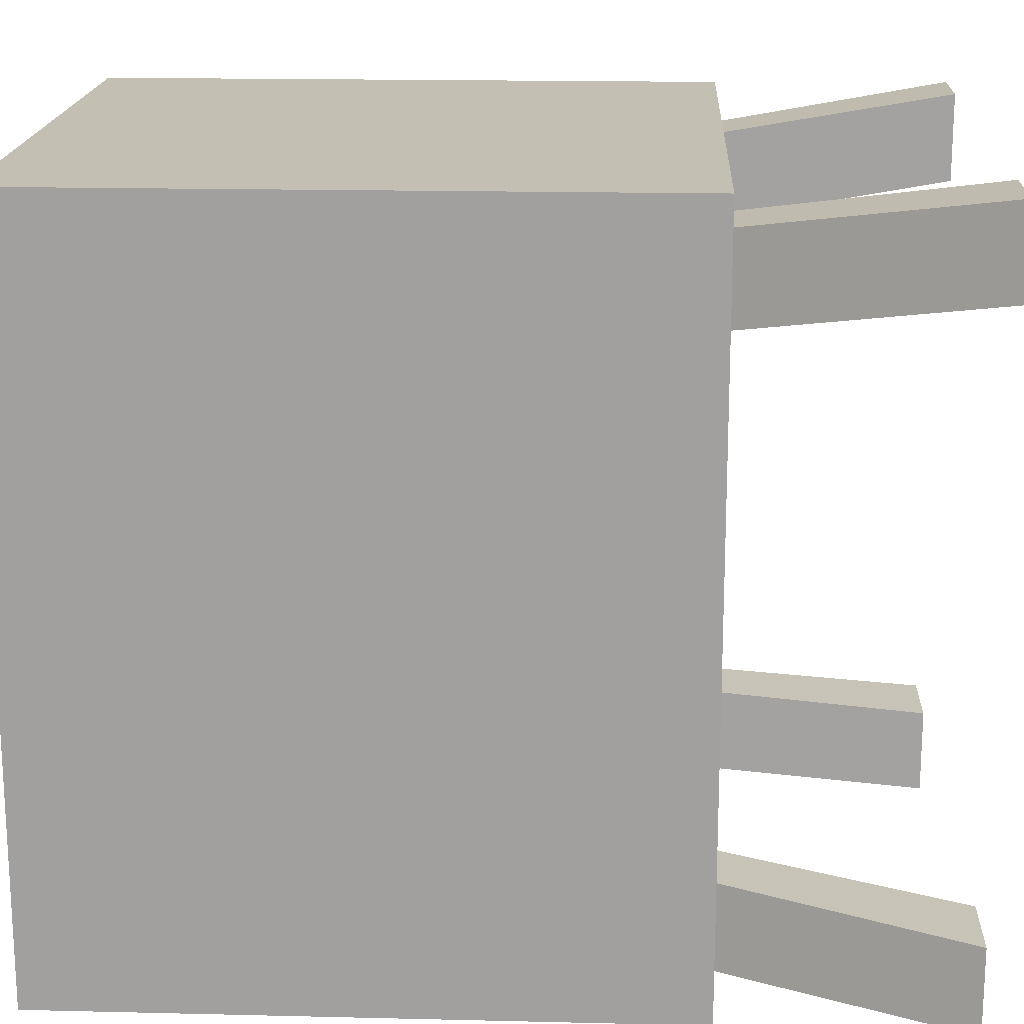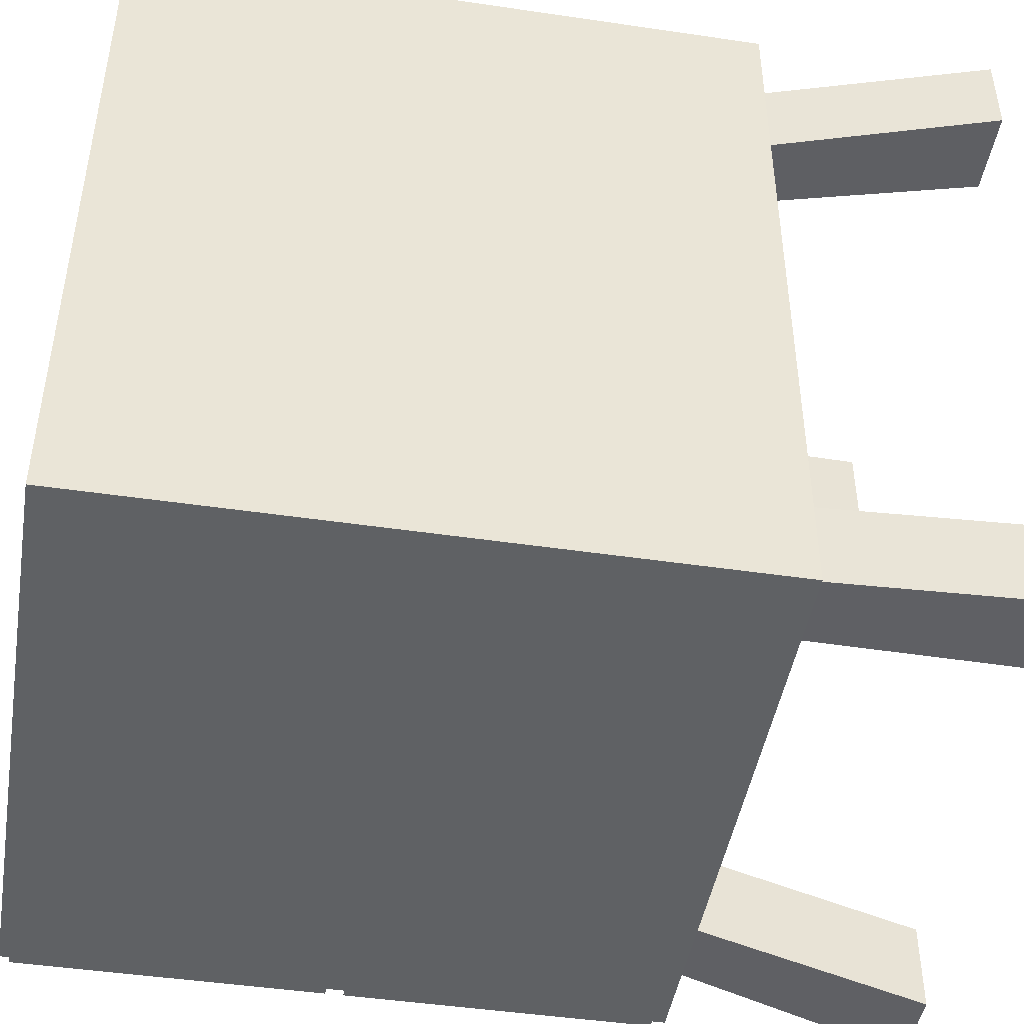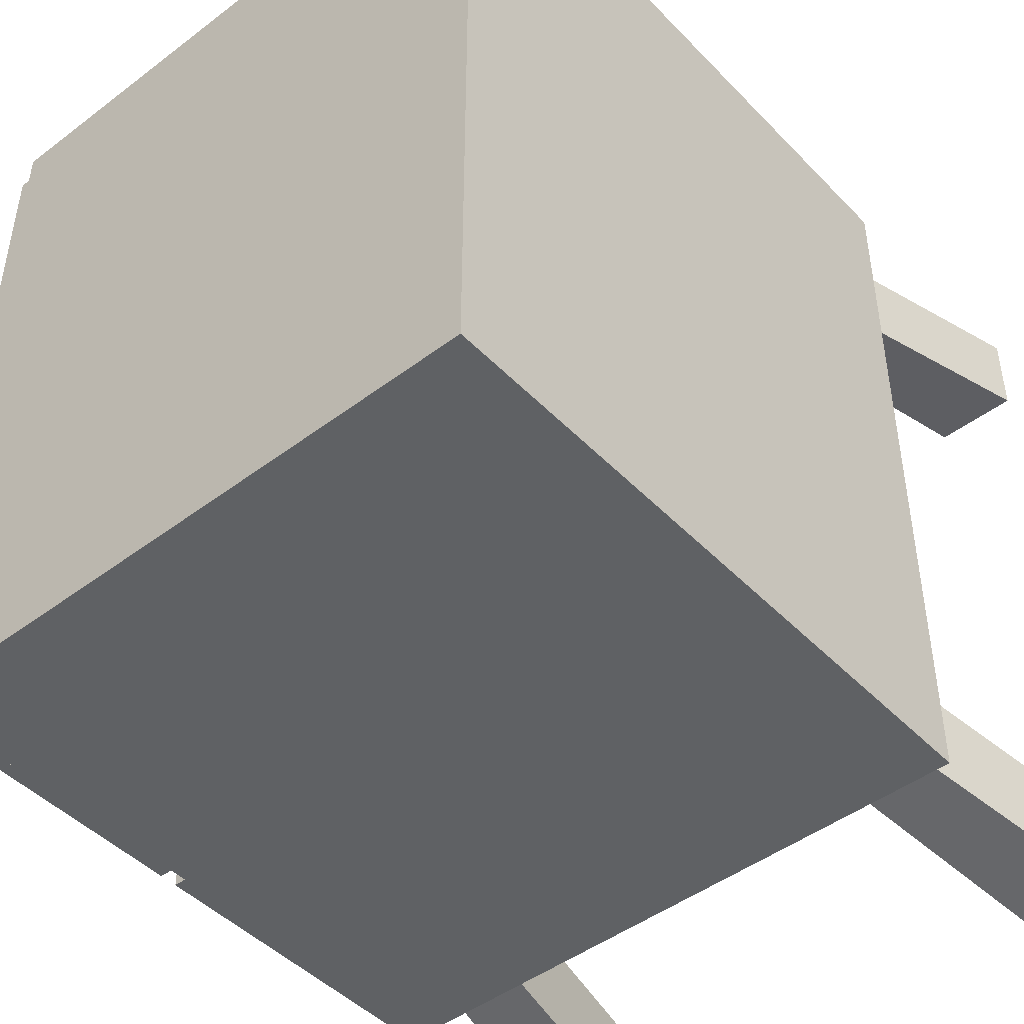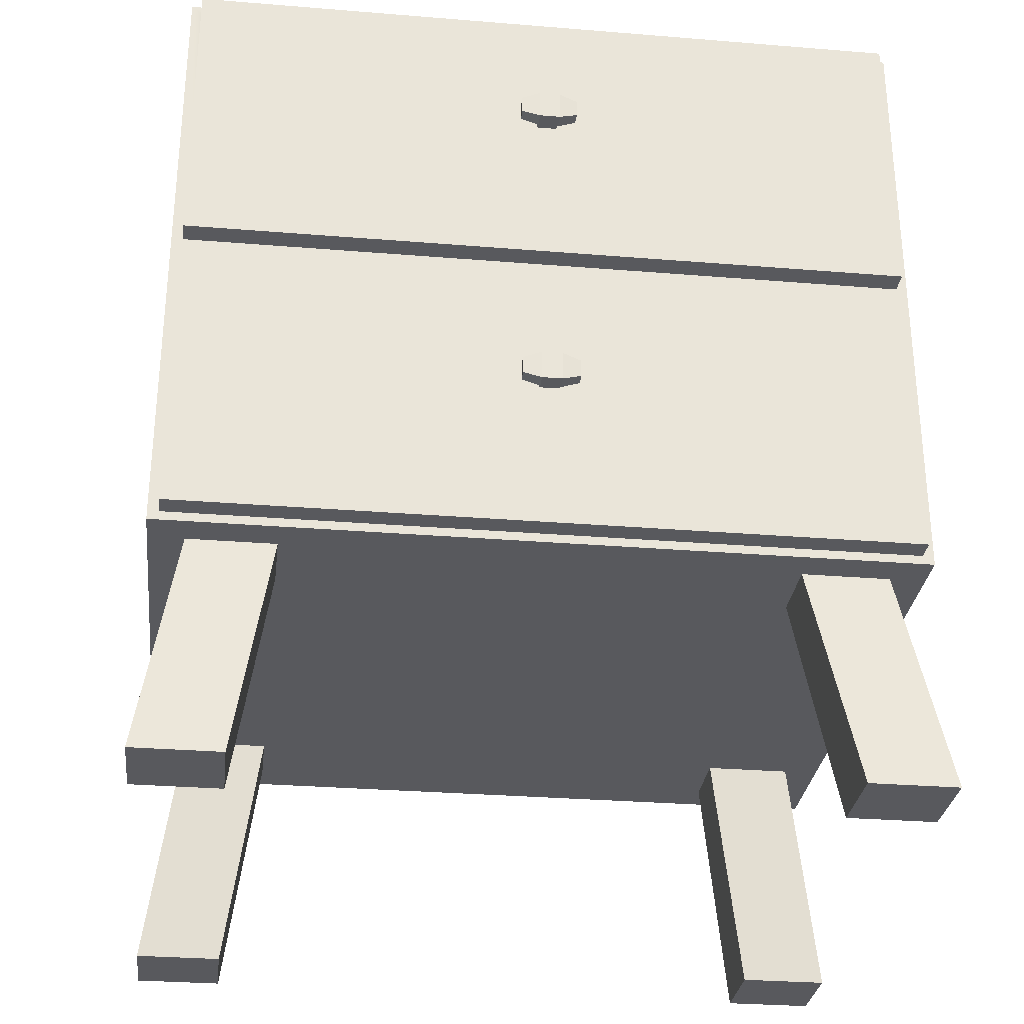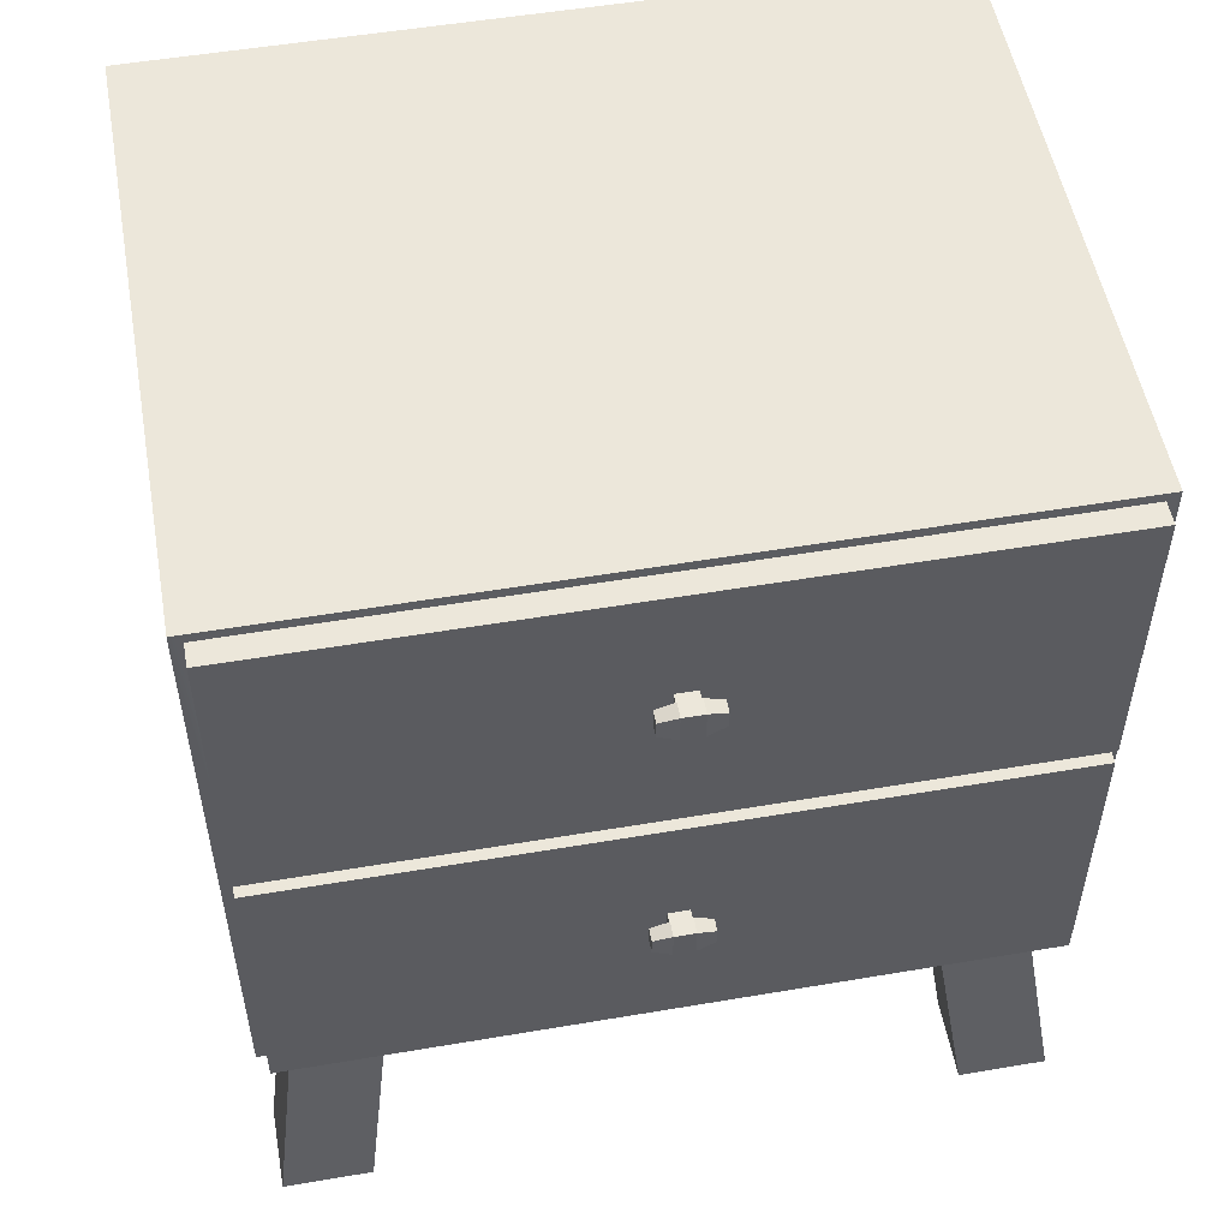
<metadata>
{"format":"obj","ext":"obj","renderer":"f3d","projection":"perspective","resolution":1024,"background":"white","views":[{"elev":17.7,"azim":-87.3,"up":"+Z"},{"elev":-46.1,"azim":-99.6,"up":"+Z"},{"elev":-46.3,"azim":-139.2,"up":"+Z"},{"elev":-30.0,"azim":83.2,"up":"+Y"},{"elev":53.0,"azim":79.7,"up":"+Y"}]}
</metadata>
<code>
o littleOne.001_Cube.015
v -10.52 0.622 1.746
v -10.52 0.6073 1.746
v -10.51 0.6271 1.746
v -10.51 0.6022 1.746
v -10.49 0.6022 1.746
v -10.49 0.6271 1.746
v -10.51 0.6073 1.761
v -10.51 0.622 1.761
v -10.49 0.6073 1.761
v -10.49 0.622 1.761
v -10.51 0.622 1.746
v -10.51 0.6073 1.746
v -10.52 0.622 1.729
v -10.52 0.6073 1.729
v -10.51 0.6271 1.729
v -10.51 0.6022 1.729
v -10.49 0.6022 1.729
v -10.49 0.6271 1.729
v -10.51 0.6073 1.713
v -10.51 0.622 1.713
v -10.49 0.6073 1.713
v -10.49 0.622 1.713
v -10.51 0.622 1.729
v -10.51 0.6073 1.729
v -10.52 0.3356 1.746
v -10.52 0.3503 1.746
v -10.51 0.3305 1.746
v -10.51 0.3554 1.746
v -10.49 0.3554 1.746
v -10.49 0.3305 1.746
v -10.51 0.3503 1.761
v -10.51 0.3356 1.761
v -10.49 0.3503 1.761
v -10.49 0.3356 1.761
v -10.51 0.3356 1.746
v -10.51 0.3503 1.746
v -10.52 0.3356 1.729
v -10.52 0.3503 1.729
v -10.51 0.3305 1.729
v -10.51 0.3554 1.729
v -10.49 0.3554 1.729
v -10.49 0.3305 1.729
v -10.51 0.3503 1.713
v -10.51 0.3356 1.713
v -10.49 0.3503 1.713
v -10.49 0.3356 1.713
v -10.51 0.3356 1.729
v -10.51 0.3503 1.729
v -11.05 0.2014 1.419
v -11.05 0.7316 1.419
v -10.54 0.2014 1.419
v -10.54 0.7316 1.419
v -11.05 0.4767 1.419
v -10.54 0.4767 1.419
v -10.54 0.4767 1.431
v -10.54 0.7214 1.431
v -10.54 0.2116 1.431
v -10.54 0.4563 1.431
v -11.05 0.2014 1.58
v -10.91 0.2014 1.58
v -10.79 0.4767 1.419
v -11.05 0.7214 1.419
v -10.79 0.7316 1.419
v -10.79 0.2014 1.419
v -10.79 0.2014 1.58
v -10.79 0.4563 1.419
v -11.05 0.4563 1.419
v -10.54 0.4563 1.419
v -10.54 0.2014 1.58
v -11.02 0.2014 1.449
v -10.96 0.2014 1.449
v -10.96 0.2014 1.523
v -11.02 0.2014 1.523
v -10.62 0.2014 1.449
v -10.56 0.2014 1.449
v -10.56 0.2014 1.523
v -10.62 0.2014 1.523
v -10.52 0.000903 1.493
v -10.59 0.000903 1.493
v -10.99 0.000903 1.493
v -11.06 0.000903 1.493
v -10.99 0.000903 1.419
v -11.06 0.000903 1.419
v -10.52 0.000903 1.419
v -10.59 0.000903 1.419
v -10.53 0.4862 1.444
v -10.55 0.7119 1.459
v -10.53 0.2211 1.444
v -10.55 0.4467 1.459
v -10.52 0.7243 1.429
v -10.52 0.4738 1.429
v -10.52 0.4592 1.429
v -10.52 0.2087 1.429
v -11.05 0.2116 1.431
v -10.67 0.2014 1.58
v -10.54 0.2116 1.58
v -11.05 0.4767 1.431
v -11.05 0.4563 1.431
v -10.54 0.7214 1.431
v -10.54 0.2116 1.419
v -11.05 0.2116 1.419
v -10.79 0.2116 1.419
v -10.79 0.7214 1.419
v -10.54 0.7214 1.419
v -11.05 0.7214 1.431
v -10.53 0.7243 1.429
v -10.53 0.4738 1.429
v -10.53 0.4592 1.429
v -10.53 0.2087 1.429
v -11.02 0.7119 1.459
v -11.03 0.4862 1.444
v -11.02 0.4467 1.459
v -11.03 0.2211 1.444
v -10.53 0.4467 1.444
v -11.03 0.4467 1.444
v -10.53 0.7119 1.444
v -11.03 0.7119 1.444
v -10.55 0.2479 1.459
v -11.02 0.2479 1.459
v -10.55 0.513 1.459
v -11.02 0.513 1.459
v -11.05 0.2014 2.055
v -11.05 0.7316 2.055
v -10.54 0.2014 2.055
v -10.54 0.7316 2.055
v -11.05 0.4767 2.055
v -10.54 0.4767 2.055
v -10.54 0.4767 2.042
v -10.54 0.7214 2.042
v -10.54 0.2116 2.042
v -10.54 0.4563 2.042
v -10.79 0.2014 1.737
v -11.05 0.2014 1.894
v -10.91 0.2014 1.894
v -10.79 0.7316 1.737
v -10.79 0.4767 2.055
v -11.05 0.7214 2.055
v -11.05 0.4563 1.737
v -10.79 0.7316 2.055
v -10.79 0.2014 2.055
v -11.05 0.2014 1.737
v -11.05 0.7316 1.737
v -10.54 0.2014 1.737
v -10.54 0.7316 1.737
v -10.54 0.4767 1.737
v -11.05 0.4767 1.737
v -10.79 0.2014 1.894
v -10.54 0.7214 1.737
v -10.54 0.2116 1.737
v -10.54 0.4563 1.737
v -10.79 0.4563 2.055
v -11.05 0.4563 2.055
v -10.54 0.4563 2.055
v -10.54 0.2014 1.894
v -11.02 0.2014 2.025
v -10.96 0.2014 2.025
v -10.96 0.2014 1.951
v -11.02 0.2014 1.951
v -10.62 0.2014 2.025
v -10.56 0.2014 2.025
v -10.56 0.2014 1.951
v -10.62 0.2014 1.951
v -10.52 0.000903 1.981
v -10.59 0.000903 1.981
v -10.99 0.000903 1.981
v -11.06 0.000903 1.981
v -10.99 0.000903 2.055
v -11.06 0.000903 2.055
v -10.52 0.000903 2.055
v -10.59 0.000903 2.055
v -10.53 0.4862 2.03
v -10.55 0.7119 2.015
v -10.53 0.2211 2.03
v -10.55 0.4467 2.015
v -10.52 0.7243 2.045
v -10.52 0.4738 2.045
v -10.52 0.4592 2.045
v -10.52 0.2087 2.045
v -10.53 0.4862 1.737
v -10.53 0.7119 1.737
v -10.53 0.2211 1.737
v -10.55 0.4467 1.737
v -10.52 0.2087 1.729
v -10.52 0.4592 1.729
v -11.05 0.2116 2.042
v -10.67 0.2014 1.894
v -10.54 0.2116 1.894
v -11.05 0.4767 2.042
v -11.05 0.4563 2.042
v -10.54 0.7214 2.042
v -10.54 0.2116 2.055
v -11.05 0.2116 2.055
v -10.79 0.2116 2.055
v -11.05 0.2116 1.737
v -10.79 0.7214 2.055
v -10.54 0.7214 2.055
v -11.05 0.7214 1.737
v -11.05 0.7214 2.042
v -10.53 0.7243 2.045
v -10.53 0.4738 2.045
v -10.53 0.4592 2.045
v -10.53 0.2087 2.045
v -10.53 0.2087 1.737
v -10.53 0.4738 1.737
v -10.53 0.7243 1.737
v -10.53 0.4592 1.737
v -11.03 0.4862 1.737
v -11.03 0.7119 1.737
v -11.03 0.2211 1.737
v -11.02 0.4467 1.737
v -11.02 0.7119 2.015
v -11.03 0.4862 2.03
v -11.02 0.4467 2.015
v -11.03 0.2211 2.03
v -10.53 0.4467 2.03
v -11.03 0.4467 2.03
v -10.53 0.7119 2.03
v -10.55 0.7119 1.737
v -10.53 0.4467 1.737
v -11.03 0.7119 2.03
v -11.02 0.7119 1.737
v -11.03 0.4467 1.737
v -11.02 0.513 1.737
v -10.55 0.513 1.737
v -11.02 0.2479 1.737
v -10.55 0.2479 1.737
v -10.55 0.2479 2.015
v -11.02 0.2479 2.015
v -10.55 0.513 2.015
v -11.02 0.513 2.015
v -10.52 0.4738 1.729
v -10.52 0.7243 1.729
v -10.52 0.4738 1.746
v -10.52 0.7243 1.746
v -10.52 0.4592 1.746
v -10.52 0.2087 1.746
v -11.03 0.4767 1.431
v -11.03 0.2116 1.431
v -11.03 0.4563 1.431
v -11.03 0.7214 1.737
v -11.03 0.4767 2.042
v -11.03 0.2116 2.042
v -11.03 0.4563 2.042
v -11.03 0.4767 1.737
v -11.03 0.7214 1.431
v -11.03 0.2116 1.737
v -11.03 0.4563 1.737
v -11.03 0.7214 2.042
f 14 1 13
f 11 4 3
f 3 23 11
f 2 24 12
f 5 18 6
f 3 18 15
f 16 5 4
f 3 10 6
f 7 10 8
f 6 9 5
f 4 9 7
f 3 7 8
f 12 16 4
f 11 13 1
f 2 11 1
f 17 15 16
f 13 24 23
f 22 15 18
f 22 19 20
f 21 18 17
f 16 21 17
f 15 19 16
f 15 24 16
f 14 233 231
f 25 38 37
f 35 28 36
f 47 27 35
f 36 38 26
f 42 29 30
f 42 27 39
f 29 40 28
f 34 27 30
f 34 31 32
f 29 34 30
f 28 33 29
f 32 28 27
f 40 36 28
f 37 35 25
f 25 36 26
f 47 40 39
f 39 41 40
f 39 46 42
f 43 46 44
f 41 46 45
f 40 45 43
f 40 44 39
f 184 26 38
f 236 37 25
f 37 48 47
f 50 62 105
f 67 102 101
f 238 247 246
f 64 65 60
f 97 67 98
f 104 52 56
f 98 101 94
f 247 58 150
f 69 57 96
f 63 144 52
f 70 82 83
f 132 95 143
f 50 103 62
f 143 95 69
f 64 72 71
f 53 66 67
f 131 241 128
f 132 60 65
f 65 64 95
f 99 56 52
f 50 135 63
f 71 80 82
f 101 64 49
f 49 71 70
f 69 149 143
f 59 72 60
f 49 73 59
f 51 74 64
f 141 59 60
f 69 77 76
f 64 77 95
f 82 81 83
f 84 79 85
f 74 79 77
f 70 81 73
f 75 78 84
f 75 85 74
f 76 79 78
f 73 80 72
f 107 231 204
f 109 92 93
f 106 91 107
f 109 183 203
f 204 231 233
f 108 184 92
f 51 76 75
f 244 128 145
f 238 149 57
f 64 100 51
f 57 51 100
f 68 102 66
f 66 54 68
f 94 49 59
f 62 61 53
f 104 55 54
f 63 104 103
f 105 53 97
f 243 150 131
f 240 241 244
f 103 54 61
f 210 119 112
f 86 117 116
f 116 107 86
f 114 109 88
f 88 203 181
f 86 204 179
f 116 205 106
f 114 206 108
f 111 208 117
f 113 222 115
f 179 111 86
f 88 115 114
f 87 224 218
f 181 113 88
f 89 115 112
f 87 180 116
f 89 219 114
f 110 208 221
f 112 222 210
f 87 117 110
f 118 225 226
f 120 223 224
f 89 226 182
f 112 118 89
f 110 120 87
f 221 121 110
f 198 123 142
f 193 152 192
f 242 247 243
f 140 134 147
f 189 126 188
f 196 129 125
f 185 152 189
f 237 145 55
f 154 130 124
f 144 139 125
f 155 167 156
f 132 186 147
f 195 123 137
f 143 154 186
f 157 140 156
f 151 126 152
f 237 99 245
f 132 134 141
f 147 186 140
f 129 190 148
f 135 123 139
f 156 165 157
f 140 192 122
f 122 156 140
f 149 154 143
f 157 133 134
f 158 122 133
f 159 124 140
f 141 134 133
f 154 162 186
f 140 162 159
f 166 167 168
f 164 169 170
f 164 159 162
f 166 155 158
f 160 163 161
f 170 160 159
f 161 164 162
f 165 158 157
f 92 38 37
f 202 177 201
f 176 199 200
f 201 235 206
f 206 235 184
f 205 234 232
f 124 161 154
f 248 128 241
f 55 68 54
f 191 140 124
f 191 130 153
f 193 153 151
f 127 151 153
f 122 192 185
f 136 137 126
f 128 196 127
f 196 139 195
f 188 137 198
f 153 128 127
f 148 245 99
f 127 195 136
f 228 210 213
f 220 171 217
f 200 217 171
f 202 215 173
f 203 173 181
f 204 171 179
f 217 205 180
f 215 206 219
f 208 212 220
f 222 214 216
f 212 179 171
f 216 173 215
f 224 172 218
f 214 181 173
f 216 174 213
f 172 180 218
f 174 219 182
f 208 211 221
f 222 213 210
f 220 172 211
f 225 227 226
f 223 229 224
f 226 174 182
f 227 213 174
f 229 211 172
f 230 221 211
f 90 13 14
f 106 232 90
f 25 26 177
f 2 1 175
f 199 234 205
f 200 233 176
f 1 232 234
f 202 236 178
f 203 183 236
f 190 240 148
f 237 240 244
f 246 130 149
f 130 243 131
f 55 239 58
f 58 238 57
f 145 58 55
f 150 128 131
f 14 2 1
f 11 12 4
f 3 15 23
f 2 14 24
f 5 17 18
f 3 6 18
f 16 17 5
f 3 8 10
f 7 9 10
f 6 10 9
f 4 5 9
f 3 4 7
f 12 24 16
f 11 23 13
f 2 12 11
f 17 18 15
f 13 14 24
f 22 20 15
f 22 21 19
f 21 22 18
f 16 19 21
f 15 20 19
f 15 23 24
f 14 2 233
f 25 26 38
f 35 27 28
f 47 39 27
f 36 48 38
f 42 41 29
f 42 30 27
f 29 41 40
f 34 32 27
f 34 33 31
f 29 33 34
f 28 31 33
f 32 31 28
f 40 48 36
f 37 47 35
f 25 35 36
f 47 48 40
f 39 42 41
f 39 44 46
f 43 45 46
f 41 42 46
f 40 41 45
f 40 43 44
f 184 235 26
f 236 183 37
f 37 38 48
f 105 197 142
f 142 50 105
f 67 66 102
f 238 239 247
f 98 138 146
f 97 53 67
f 98 146 97
f 194 138 98
f 98 67 101
f 94 194 98
f 247 239 58
f 69 51 57
f 63 135 144
f 70 71 82
f 132 65 95
f 50 63 103
f 64 60 72
f 53 61 66
f 131 243 241
f 132 141 60
f 52 144 99
f 144 148 99
f 50 142 135
f 71 72 80
f 101 102 64
f 49 64 71
f 69 96 149
f 59 73 72
f 49 70 73
f 51 75 74
f 69 95 77
f 64 74 77
f 82 80 81
f 84 78 79
f 74 85 79
f 70 83 81
f 75 76 78
f 75 84 85
f 76 77 79
f 73 81 80
f 107 91 231
f 109 108 92
f 106 90 91
f 109 93 183
f 108 206 184
f 51 69 76
f 244 241 128
f 238 246 149
f 64 102 100
f 100 68 58
f 58 57 100
f 68 100 102
f 66 61 54
f 141 194 59
f 194 94 59
f 94 101 49
f 62 103 61
f 104 56 55
f 63 52 104
f 97 146 197
f 105 62 53
f 97 197 105
f 243 247 150
f 240 248 241
f 103 104 54
f 210 225 119
f 86 111 117
f 116 106 107
f 114 108 109
f 88 109 203
f 86 107 204
f 116 180 205
f 114 219 206
f 111 207 208
f 113 209 222
f 179 207 111
f 88 113 115
f 87 120 224
f 181 209 113
f 89 114 115
f 87 218 180
f 89 182 219
f 110 117 208
f 112 115 222
f 87 116 117
f 118 119 225
f 120 121 223
f 89 118 226
f 112 119 118
f 110 121 120
f 221 223 121
f 142 197 198
f 198 137 123
f 193 151 152
f 242 246 247
f 146 138 189
f 189 152 126
f 188 146 189
f 189 138 194
f 185 192 152
f 189 194 185
f 237 244 145
f 154 187 130
f 144 135 139
f 155 168 167
f 132 143 186
f 195 139 123
f 157 134 140
f 151 136 126
f 237 55 99
f 132 147 134
f 148 144 129
f 144 125 129
f 135 142 123
f 156 167 165
f 140 193 192
f 122 155 156
f 149 187 154
f 157 158 133
f 158 155 122
f 159 160 124
f 154 161 162
f 140 186 162
f 166 165 167
f 164 163 169
f 164 170 159
f 166 168 155
f 160 169 163
f 170 169 160
f 161 163 164
f 165 166 158
f 183 93 37
f 93 92 37
f 92 184 38
f 202 178 177
f 176 175 199
f 201 177 235
f 124 160 161
f 248 190 128
f 55 58 68
f 191 193 140
f 191 124 130
f 130 131 153
f 193 191 153
f 127 136 151
f 185 194 133
f 194 141 133
f 133 122 185
f 136 195 137
f 128 129 196
f 196 125 139
f 197 146 188
f 188 126 137
f 198 197 188
f 153 131 128
f 148 240 245
f 127 196 195
f 228 225 210
f 220 212 171
f 200 199 217
f 202 201 215
f 203 202 173
f 204 200 171
f 217 199 205
f 215 201 206
f 208 207 212
f 222 209 214
f 212 207 179
f 216 214 173
f 224 229 172
f 214 209 181
f 216 215 174
f 172 217 180
f 174 215 219
f 208 220 211
f 222 216 213
f 220 217 172
f 225 228 227
f 223 230 229
f 226 227 174
f 227 228 213
f 229 230 211
f 230 223 221
f 231 91 14
f 91 90 14
f 90 232 13
f 106 205 232
f 177 178 25
f 178 236 25
f 26 235 177
f 175 176 2
f 176 233 2
f 1 234 175
f 199 175 234
f 200 204 233
f 1 13 232
f 202 203 236
f 190 248 240
f 237 245 240
f 246 242 130
f 130 242 243
f 55 237 239
f 58 239 238
f 145 150 58
f 150 145 128

</code>
